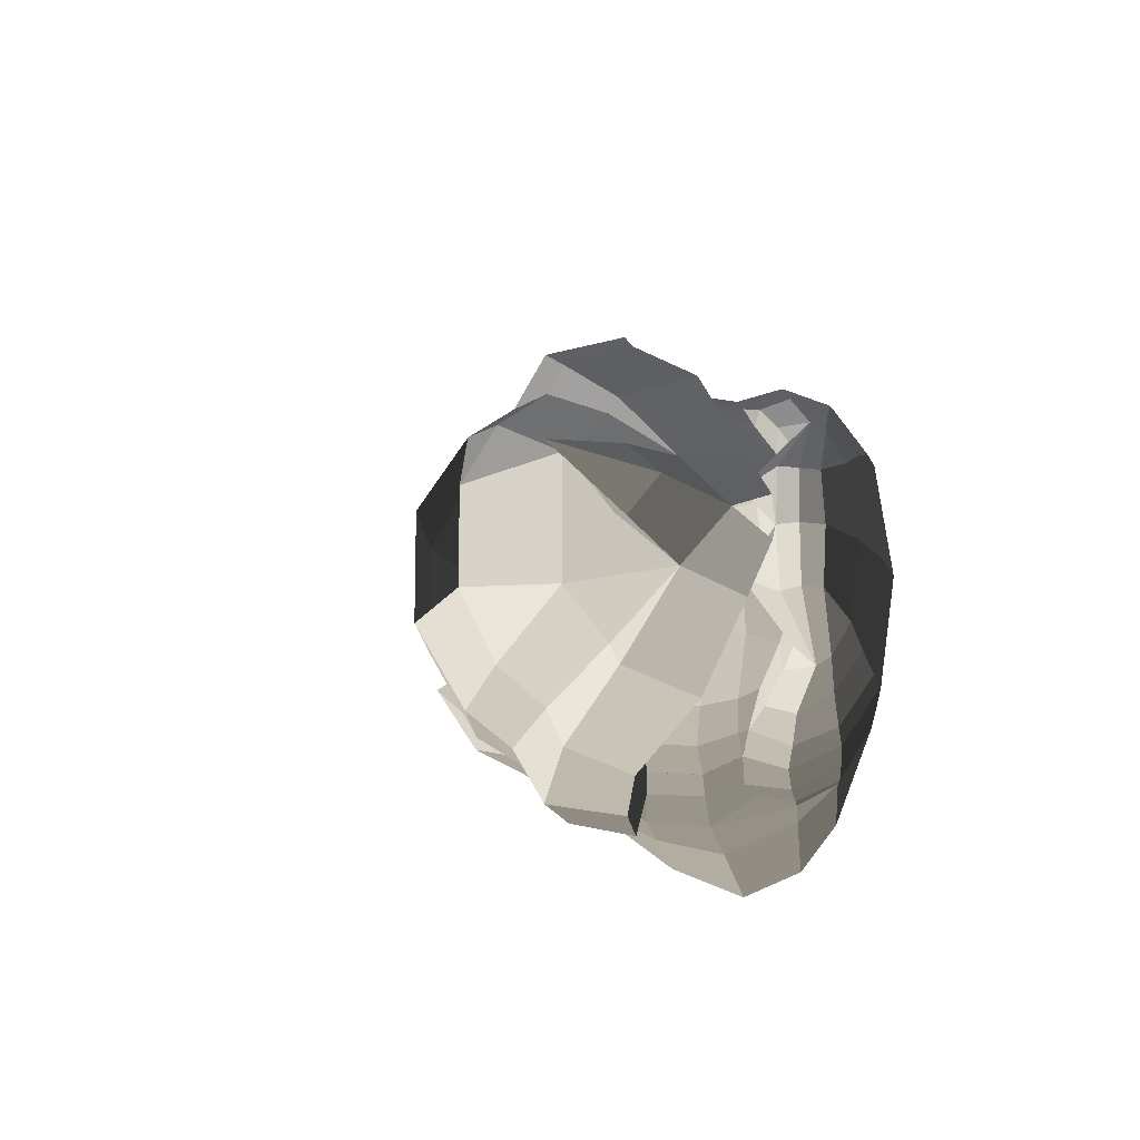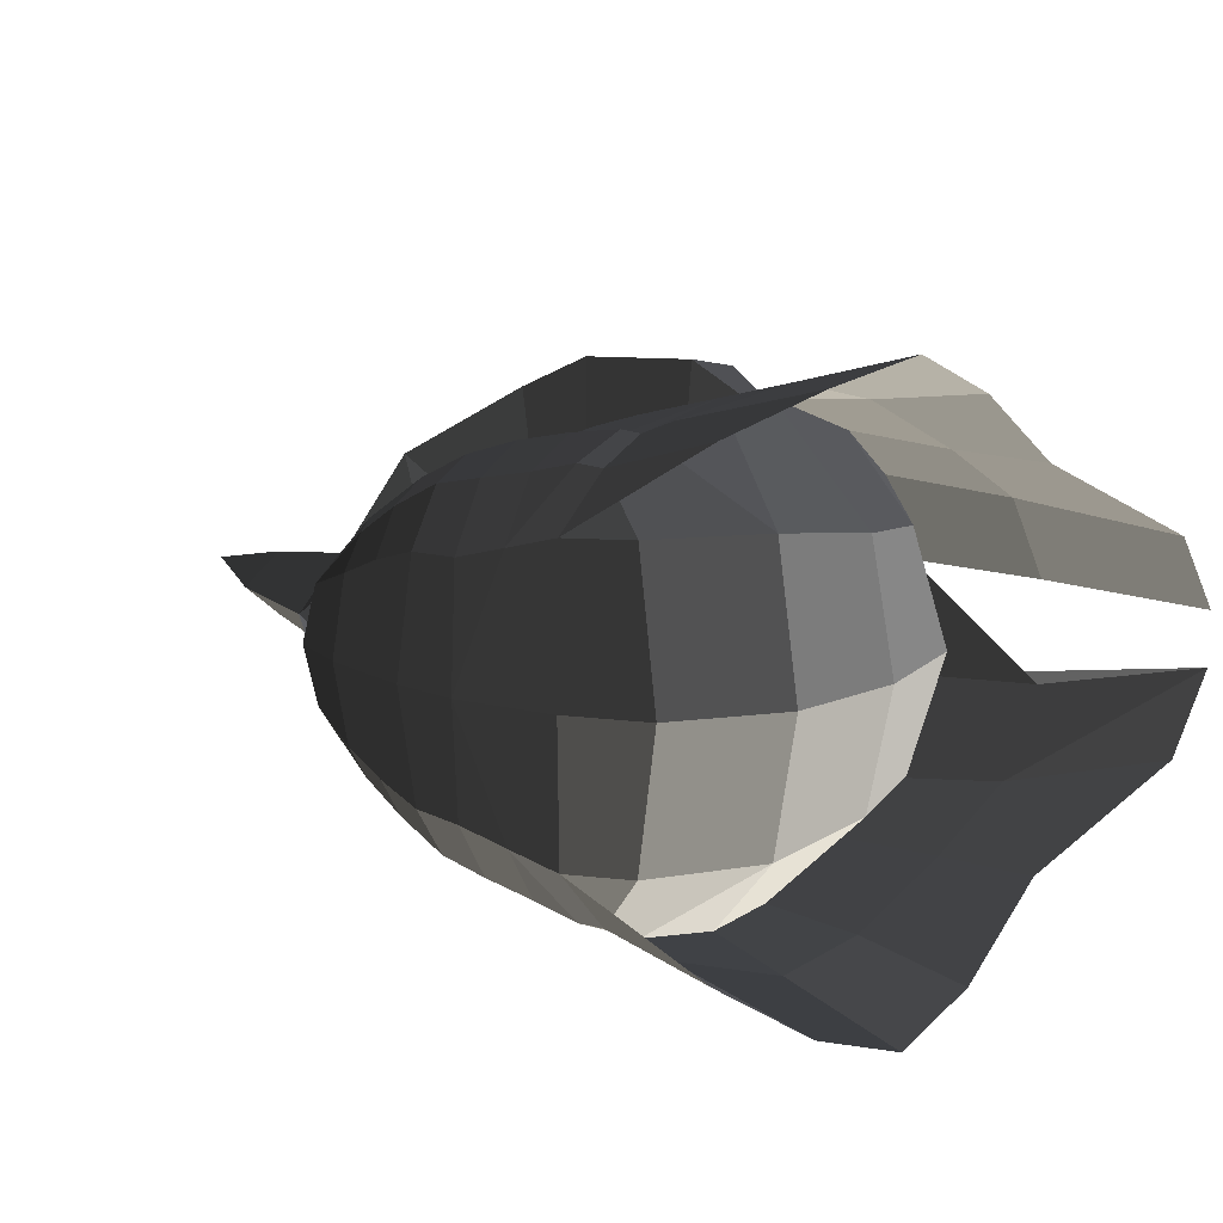
<metadata>
{"format":"obj","ext":"obj","renderer":"f3d","projection":"perspective","resolution":1024,"background":"white","views":[{"elev":-13.3,"azim":-72.8,"up":"+Y"},{"elev":13.7,"azim":45.3,"up":"+Y"}]}
</metadata>
<code>
v -0.2262 -0.2797 -0.2228
v -0.1374 -0.3486 -0.2675
v -0.2234 -0.3162 -0.2126
v -0.2234 -0.3162 -0.2126
v -0.2884 -0.2001 -0.1661
v -0.2826 -0.2562 -0.1609
v -0.3063 -0.1656 -0.1495
v -0.3132 -0.2134 -0.1328
v -0.4171 -0.0911 -0.2116
v -0.4171 -0.0911 -0.2116
v -0.2884 -0.2001 -0.1661
v -0.3374 -0.1836 -0.2238
v -0.368 -0.1681 -0.2794
v -0.368 -0.1681 -0.2794
v -0.4412 -0.3323 -0.292
v -0.4972 -0.1475 -0.1831
v -0.3297 -0.2192 -0.3666
v -0.3297 -0.2192 -0.3666
v -0.2482 -0.3074 -0.4462
v -0.2979 -0.4588 -0.4687
v -0.1448 -0.3674 -0.4893
v -0.1755 -0.524 -0.5199
v -0.0254 -0.4106 -0.5189
v -0.0254 -0.4106 -0.5189
v 0.0674 -0.4455 -0.5449
v 0.0566 -0.537 -0.5662
v 0.1582 -0.4643 -0.6152
v 0.1582 -0.4643 -0.6152
v 0.2362 -0.4826 -0.5902
v 0.2362 -0.4826 -0.5902
v 0.2406 -0.3992 -0.7985
v 0.1472 -0.4235 -0.7186
v 0.0186 -0.3997 -0.778
v 0.0186 -0.3997 -0.778
v 0.0273 -0.5075 -0.7099
v 0.0273 -0.5075 -0.7099
v 0.0566 -0.537 -0.5662
v 0.1582 -0.4643 -0.6152
v -0.1955 -0.4943 -0.6951
v -0.1755 -0.524 -0.5199
v -0.3772 -0.4052 -0.5965
v -0.2979 -0.4588 -0.4687
v -0.5292 -0.2733 -0.4336
v -0.4412 -0.3323 -0.292
v -0.6349 -0.1093 -0.2827
v -0.4972 -0.1475 -0.1831
v -0.5486 -0.2351 -0.4491
v -0.5486 -0.2351 -0.4491
v -0.6545 -0.1333 -0.513
v -0.6545 -0.1333 -0.513
v -0.6556 -0.0005 -0.4064
v -0.6556 -0.0005 -0.4064
v -0.6545 0.1317 -0.513
v -0.6545 0.1317 -0.513
v -0.6349 0.1081 -0.2827
v -0.6349 0.1081 -0.2827
v -0.5486 0.2343 -0.4491
v -0.5486 0.2343 -0.4491
v -0.5292 0.2728 -0.4336
v -0.5292 0.2728 -0.4336
v -0.4412 0.3319 -0.292
v -0.4972 0.1472 -0.1831
v -0.5338 0.0455 -0.1229
v -0.6385 -0.0002 -0.1781
v -0.5338 -0.0459 -0.1229
v -0.5338 -0.0459 -0.1229
v -0.4744 -0.0001 -0.1289
v -0.4744 -0.0001 -0.1289
v -0.4171 -0.0911 -0.2116
v -0.4972 -0.1475 -0.1831
v -0.6349 -0.1093 -0.2827
v -0.6385 -0.0002 -0.1781
v -0.8831 -0.0685 -0.3179
v -0.905 -0.0003 -0.2457
v -1.174 -0.0004 -0.3824
v -1.174 -0.0004 -0.3824
v -0.8831 0.0674 -0.3179
v -0.8831 0.0674 -0.3179
v -0.8886 -0.0005 -0.3842
v -0.8886 -0.0005 -0.3842
v -0.8831 -0.0685 -0.3179
v -0.8831 -0.0685 -0.3179
v -0.6349 -0.1093 -0.2827
v -0.6556 -0.0005 -0.4064
v -0.6349 0.1081 -0.2827
v -0.8831 0.0674 -0.3179
v -0.6385 -0.0002 -0.1781
v -0.905 -0.0003 -0.2457
v 0.0707 -0.4535 -0.4144
v -0.0286 -0.4218 -0.3943
v 0.0674 -0.4455 -0.5449
v -0.0254 -0.4106 -0.5189
v 0.2382 -0.4988 -0.4448
v 0.2362 -0.4826 -0.5902
v 0.446 -0.2971 -0.3726
v 0.4576 -0.2638 -0.6113
v 0.2406 -0.4595 -0.2475
v 0.2406 -0.4595 -0.2475
v 0.1495 -0.4466 -0.3153
v 0.1965 -0.4556 -0.2414
v 0.0707 -0.4535 -0.4144
v 0.0775 -0.4304 -0.3281
v -0.0286 -0.4218 -0.3943
v -0.0583 -0.3912 -0.2993
v -0.0312 -0.4192 -0.2075
v 0.0878 -0.4456 -0.2265
v 0.1965 -0.4556 -0.2414
v 0.1495 -0.4466 -0.3153
v 0.1 -0.3913 -0.119
v 0.1923 -0.4154 -0.1409
v 0.1158 -0.2707 -0.0418
v 0.1158 -0.2707 -0.0418
v 0.2167 -0.2994 -0.0724
v 0.2431 -0.4154 -0.1551
v 0.3328 -0.3013 -0.1484
v 0.3328 -0.3013 -0.1484
v 0.446 -0.2971 -0.3726
v 0.2406 -0.4595 -0.2475
v 0.1965 -0.4556 -0.2414
v 0.1923 -0.4154 -0.1409
v 0.3981 -0.2418 -0.8006
v 0.4576 -0.2638 -0.6113
v 0.2406 -0.3992 -0.7985
v 0.2362 -0.4826 -0.5902
v 0.2409 -0.3011 -0.9092
v 0.2409 -0.3011 -0.9092
v 0.0003 -0.3124 -0.9153
v 0.0186 -0.3997 -0.778
v -0.2655 -0.2995 -0.8482
v -0.2016 -0.3746 -0.7642
v -0.1955 -0.4943 -0.6951
v 0.0273 -0.5075 -0.7099
v -0.4161 -0.3312 -0.6202
v -0.3772 -0.4052 -0.5965
v -0.5486 -0.2351 -0.4491
v -0.5292 -0.2733 -0.4336
v -0.4882 -0.251 -0.7038
v -0.6545 -0.1333 -0.513
v -0.5696 -0.1052 -0.7557
v -0.5696 -0.1052 -0.7557
v -0.5696 0.105 -0.7557
v -0.6545 0.1317 -0.513
v -0.4882 0.2507 -0.7038
v -0.4882 0.2507 -0.7038
v -0.4161 0.3309 -0.6202
v -0.5486 0.2343 -0.4491
v -0.3772 0.405 -0.5965
v -0.5292 0.2728 -0.4336
v -0.2979 0.4586 -0.4687
v -0.4412 0.3319 -0.292
v -0.2482 0.3072 -0.4462
v -0.3297 0.2191 -0.3666
v -0.368 0.168 -0.2794
v -0.368 0.168 -0.2794
v -0.4171 0.0909 -0.2116
v -0.4972 0.1472 -0.1831
v -0.3374 0.1834 -0.2238
v -0.3374 0.1834 -0.2238
v -0.2884 0.2 -0.1661
v -0.3063 0.1655 -0.1495
v -0.3132 0.2133 -0.1328
v -0.3132 0.2133 -0.1328
v -0.2884 0.2 -0.1661
v -0.2826 0.256 -0.1609
v -0.3052 0.2542 -0.0889
v -0.3052 0.2542 -0.0889
v -0.4413 0.1277 -0.1295
v -0.4171 0.0909 -0.2116
v -0.4744 -0.0001 -0.1289
v -0.4744 -0.0001 -0.1289
v -0.5338 0.0455 -0.1229
v -0.4972 0.1472 -0.1831
v -0.4161 -0.3312 -0.6202
v -0.4882 -0.251 -0.7038
v -0.2016 -0.3746 -0.7642
v -0.2655 -0.2995 -0.8482
v -0.3445 -0.1221 -0.9348
v -0.5696 -0.1052 -0.7557
v 0.0003 -0.3124 -0.9153
v -0.0341 -0.1202 -1.018
v 0.2409 -0.3011 -0.9092
v 0.2274 -0.1157 -1.018
v 0.3981 -0.2418 -0.8006
v 0.4427 -0.0001 -0.8561
v 0.2274 0.1156 -1.018
v 0.2274 0.1156 -1.018
v -0.0341 0.1201 -1.018
v -0.0341 -0.1202 -1.018
v -0.3445 0.1219 -0.9348
v -0.3445 -0.1221 -0.9348
v -0.5696 0.105 -0.7557
v -0.5696 -0.1052 -0.7557
v -0.2655 0.2993 -0.8482
v -0.4882 0.2507 -0.7038
v -0.2016 0.3744 -0.7642
v -0.4161 0.3309 -0.6202
v -0.1955 0.494 -0.6951
v -0.3772 0.405 -0.5965
v -0.1755 0.5238 -0.5199
v -0.2979 0.4586 -0.4687
v -0.1448 0.3673 -0.4893
v -0.2482 0.3072 -0.4462
v -0.0254 0.4105 -0.5189
v -0.0254 0.4105 -0.5189
v 0.0566 0.5368 -0.5662
v 0.0674 0.4454 -0.5449
v 0.1582 0.4642 -0.6152
v 0.1582 0.4642 -0.6152
v 0.2362 0.4824 -0.5902
v 0.2362 0.4824 -0.5902
v 0.1472 0.4233 -0.7186
v 0.2406 0.399 -0.7985
v 0.0186 0.3995 -0.778
v 0.0186 0.3995 -0.778
v 0.0273 0.5073 -0.7099
v 0.0273 0.5073 -0.7099
v 0.1582 0.4642 -0.6152
v 0.0566 0.5368 -0.5662
v -0.1755 0.5238 -0.5199
v -0.1955 0.494 -0.6951
v -0.2016 0.3744 -0.7642
v 0.0186 0.3995 -0.778
v -0.2655 0.2993 -0.8482
v 0.0003 0.3122 -0.9153
v -0.3445 0.1219 -0.9348
v -0.0341 0.1201 -1.018
v 0.2274 0.1156 -1.018
v 0.2409 0.3009 -0.9092
v 0.2406 0.399 -0.7985
v 0.0186 0.3995 -0.778
v 0.3981 0.2414 -0.8006
v 0.3981 0.2414 -0.8006
v 0.2274 0.1156 -1.018
v 0.4427 -0.0001 -0.8561
v 0.5192 -0.0001 -0.6068
v 0.4576 0.2637 -0.6097
v 0.2362 0.4824 -0.5902
v 0.2406 0.399 -0.7985
v 0.446 0.297 -0.3726
v 0.2382 0.4987 -0.4448
v 0.2406 0.4594 -0.2475
v 0.2406 0.4594 -0.2475
v 0.1965 0.4622 -0.2414
v 0.1495 0.4465 -0.3153
v 0.0775 0.4303 -0.3281
v 0.0707 0.4533 -0.4144
v 0.0674 0.4454 -0.5449
v 0.2362 0.4824 -0.5902
v -0.0286 0.4216 -0.3943
v -0.0254 0.4105 -0.5189
v 0.0775 0.4303 -0.3281
v -0.0583 0.391 -0.2993
v 0.0878 0.4456 -0.2265
v -0.0312 0.4191 -0.2075
v 0.1495 0.4465 -0.3153
v 0.1965 0.4622 -0.2414
v 0.1923 0.4154 -0.1409
v 0.1 0.3913 -0.119
v 0.1158 0.2707 -0.0418
v 0.1158 0.2707 -0.0418
v 0.243 0.4111 -0.1551
v 0.2167 0.2992 -0.0724
v 0.3328 0.3011 -0.1484
v 0.3328 0.3011 -0.1484
v 0.2406 0.4594 -0.2475
v 0.446 0.297 -0.3726
v 0.1923 0.4154 -0.1409
v 0.1965 0.4622 -0.2414
v 0.4427 -0.0001 -0.8561
v 0.5192 -0.0001 -0.6068
v 0.3981 -0.2418 -0.8006
v 0.4576 -0.2638 -0.6113
v 0.446 -0.2971 -0.3726
v 0.516 -0.0001 -0.3518
v 0.446 0.297 -0.3726
v 0.4576 0.2637 -0.6097
v 0.396 -0.0001 -0.1289
v 0.3328 0.3011 -0.1484
v 0.446 -0.2971 -0.3726
v 0.3328 -0.3013 -0.1484
v 0.2167 -0.2994 -0.0724
v 0.2431 -0.0001 -0.0432
v 0.2167 0.2992 -0.0724
v 0.3328 0.3011 -0.1484
v 0.0401 -0.0001 0.0169
v 0.1158 0.2707 -0.0418
v 0.2167 -0.2994 -0.0724
v 0.1158 -0.2707 -0.0418
v 0.0178 -0.2433 -0.0142
v 0.0178 -0.2433 -0.0142
v 0.1 -0.3913 -0.119
v -0.0051 -0.3694 -0.0972
v 0.0878 -0.4456 -0.2265
v -0.0312 -0.4192 -0.2075
v -0.13 -0.3858 -0.1768
v -0.1074 -0.3474 -0.0835
v -0.0583 -0.3912 -0.2993
v -0.1374 -0.3486 -0.2675
v -0.2234 -0.3162 -0.2126
v -0.2219 -0.3349 -0.1473
v -0.2112 -0.2929 -0.0714
v -0.1074 -0.3474 -0.0835
v -0.1943 -0.2065 -0.0131
v -0.0915 -0.2377 -0.0093
v 0.0178 -0.2433 -0.0142
v -0.0051 -0.3694 -0.0972
v -0.101 -0.0001 0.0218
v 0.0401 -0.0001 0.0169
v -0.1943 -0.2065 -0.0131
v -0.1979 -0.0001 0.014
v -0.1943 0.2064 -0.0131
v -0.0915 0.2377 -0.0093
v 0.0178 0.2433 -0.0142
v 0.0401 -0.0001 0.0169
v 0.1158 0.2707 -0.0418
v 0.1158 0.2707 -0.0418
v -0.0051 0.3693 -0.0972
v 0.1 0.3913 -0.119
v -0.0312 0.4191 -0.2075
v 0.0878 0.4456 -0.2265
v -0.1074 0.3473 -0.0835
v -0.13 0.3857 -0.1768
v -0.1374 0.3485 -0.2675
v -0.0583 0.391 -0.2993
v -0.2219 0.3347 -0.1473
v -0.2234 0.3161 -0.2126
v -0.2262 0.2796 -0.2228
v -0.2262 0.2796 -0.2228
v -0.2826 0.256 -0.1609
v -0.2884 0.2 -0.1661
v -0.2219 0.3347 -0.1473
v -0.3052 0.2542 -0.0889
v -0.2112 0.2928 -0.0714
v -0.2934 0.234 -0.0593
v -0.13 0.3857 -0.1768
v -0.1074 0.3473 -0.0835
v -0.0915 0.2377 -0.0093
v -0.1943 0.2064 -0.0131
v -0.0051 0.3693 -0.0972
v 0.0178 0.2433 -0.0142
v -0.2923 0.1648 -0.018
v -0.1943 0.2064 -0.0131
v -0.2934 0.234 -0.0593
v -0.2112 0.2928 -0.0714
v -0.4162 0.1197 -0.0476
v -0.4162 0.1197 -0.0476
v -0.4456 0.1194 -0.0862
v -0.3052 0.2542 -0.0889
v -0.4413 0.1277 -0.1295
v -0.4413 0.1277 -0.1295
v -0.4804 -0.0007 -0.08
v -0.4744 -0.0001 -0.1289
v -0.4162 0.1197 -0.0476
v -0.444 -0.0001 -0.0355
v -0.2923 0.1648 -0.018
v -0.3063 -0.0001 0.003
v -0.1943 0.2064 -0.0131
v -0.1979 -0.0001 0.014
v -0.1943 -0.2065 -0.0131
v -0.2923 -0.1649 -0.018
v -0.2112 -0.2929 -0.0714
v -0.2934 -0.2341 -0.0593
v -0.4162 -0.1199 -0.0476
v -0.4162 -0.1199 -0.0476
v -0.444 -0.0001 -0.0355
v -0.3063 -0.0001 0.003
v -0.4456 -0.1197 -0.0862
v -0.4804 -0.0007 -0.08
v -0.4413 -0.128 -0.1295
v -0.4744 -0.0001 -0.1289
v -0.4171 -0.0911 -0.2116
v -0.4171 -0.0911 -0.2116
v -0.3052 -0.2543 -0.0889
v -0.3132 -0.2134 -0.1328
v -0.2826 -0.2562 -0.1609
v -0.2826 -0.2562 -0.1609
v -0.2219 -0.3349 -0.1473
v -0.2234 -0.3162 -0.2126
v -0.2934 -0.2341 -0.0593
v -0.2112 -0.2929 -0.0714
v -0.4456 -0.1197 -0.0862
v -0.4162 -0.1199 -0.0476
v -0.4413 -0.128 -0.1295
v -0.4413 -0.128 -0.1295
v 0.243 0.4111 -0.1551
v 0.2167 0.2992 -0.0724
v 0.4605 0.4779 -0.2027
v 0.4605 0.4779 -0.2027
v 0.3065 0.4874 -0.2601
v 0.5997 0.5678 -0.3164
v 0.2406 0.4594 -0.2475
v 0.2406 0.4594 -0.2475
v 0.2382 0.4987 -0.4448
v 0.4034 0.5431 -0.4533
v 0.6675 0.6163 -0.4704
v 0.5997 0.5678 -0.3164
v 0.4363 0.4985 -0.6232
v 0.6741 0.5323 -0.6472
v 0.2382 0.4987 -0.4448
v 0.2362 0.4824 -0.5902
v 0.2406 0.399 -0.7985
v 0.458 0.3865 -0.8296
v 0.6611 0.3845 -0.8524
v 0.6741 0.5323 -0.6472
v 0.4765 0.2763 -0.9975
v 0.7353 0.2148 -1.177
v 0.2406 0.399 -0.7985
v 0.2409 0.3009 -0.9092
v 0.2274 0.1156 -1.018
v 0.4756 0.1035 -1.099
v 0.7347 0.056 -1.284
v 0.7353 0.2148 -1.177
v 0.4756 -0.1043 -1.099
v 0.7347 -0.0565 -1.284
v 0.2274 0.1156 -1.018
v 0.2274 -0.1157 -1.018
v 0.2409 -0.3011 -0.9092
v 0.4765 -0.278 -0.9975
v 0.7353 -0.2164 -1.177
v 0.7347 -0.0565 -1.284
v 0.458 -0.3917 -0.8296
v 0.6611 -0.3871 -0.8524
v 0.2409 -0.3011 -0.9092
v 0.2406 -0.3992 -0.7985
v 0.2362 -0.4826 -0.5902
v 0.4363 -0.5 -0.6232
v 0.6741 -0.5425 -0.6472
v 0.6611 -0.3871 -0.8524
v 0.4034 -0.5431 -0.4533
v 0.6675 -0.6161 -0.4707
v 0.2362 -0.4826 -0.5902
v 0.2382 -0.4988 -0.4448
v 0.2406 -0.4595 -0.2475
v 0.3065 -0.4876 -0.2601
v 0.2431 -0.4154 -0.1551
v 0.2431 -0.4154 -0.1551
v 0.4605 -0.4782 -0.2027
v 0.5997 -0.5678 -0.3164
v 0.2167 -0.2994 -0.0724
v 0.2167 -0.2994 -0.0724
v 0.4034 -0.5431 -0.4533
v 0.6675 -0.6161 -0.4707
v 0.3065 -0.4876 -0.2601
v 0.5997 -0.5678 -0.3164
v -0.3374 0.1834 -0.2238
v -0.2884 0.2 -0.1661
v -0.2292 0.2985 -0.2676
v -0.2262 0.2796 -0.2228
v -0.1401 0.3549 -0.289
v -0.1374 0.3485 -0.2675
v -0.0583 0.391 -0.2993
v -0.0583 0.391 -0.2993
v -0.1358 0.3776 -0.3788
v -0.0286 0.4216 -0.3943
v -0.1448 0.3673 -0.4893
v -0.0254 0.4105 -0.5189
v -0.238 0.311 -0.3456
v -0.2482 0.3072 -0.4462
v -0.368 0.168 -0.2794
v -0.3297 0.2191 -0.3666
v -0.2292 0.2985 -0.2676
v -0.3374 0.1834 -0.2238
v -0.1358 0.3776 -0.3788
v -0.1401 0.3549 -0.289
v -0.2262 -0.2796 -0.2228
v -0.2884 -0.2 -0.1661
v -0.2292 -0.2985 -0.2676
v -0.3374 -0.1834 -0.2238
v -0.1374 -0.3485 -0.2675
v -0.1401 -0.3549 -0.289
v -0.0583 -0.391 -0.2993
v -0.0583 -0.391 -0.2993
v -0.0286 -0.4216 -0.3943
v -0.1358 -0.3776 -0.3788
v -0.0254 -0.4105 -0.5189
v -0.1448 -0.3673 -0.4893
v -0.2482 -0.3072 -0.4462
v -0.238 -0.311 -0.3456
v -0.2292 -0.2985 -0.2676
v -0.1401 -0.3549 -0.289
v -0.368 -0.168 -0.2794
v -0.3374 -0.1834 -0.2238
v -0.2482 -0.3072 -0.4462
v -0.3297 -0.2191 -0.3666
v 0.0878 0.4456 -0.2265
v 0.0775 0.4303 -0.3281
v -0.0312 0.4191 -0.2075
v -0.0583 0.391 -0.2993
v 0.1 0.3913 -0.119
v -0.0051 0.3693 -0.0972
v 0.1158 0.2707 -0.0418
v 0.0178 0.2433 -0.0142
v -0.0915 0.2377 -0.0093
v -0.1074 0.3473 -0.0835
v -0.1943 0.2064 -0.0131
v -0.2112 0.2928 -0.0714
v -0.2219 0.3347 -0.1473
v -0.13 0.3857 -0.1768
v -0.0312 0.4191 -0.2075
v -0.0051 0.3693 -0.0972
v -0.1374 0.3485 -0.2675
v -0.0583 0.391 -0.2993
v -0.2219 0.3347 -0.1473
v -0.2234 0.3161 -0.2126
g Group_001
f 1 2 3
f 1 3 6 5
f 5 6 8 7
f 7 8 9
f 7 9 12 11
f 12 9 13
f 13 9 16 15
f 13 15 17
f 17 15 20 19
f 19 20 22 21
f 21 22 23
f 23 22 26 25
f 25 26 27
f 25 27 29
f 29 27 32 31
f 31 32 33
f 33 32 35
f 35 32 38 37
f 35 37 40 39
f 39 40 42 41
f 41 42 44 43
f 43 44 46 45
f 43 45 47
f 47 45 49
f 49 45 51
f 49 51 53
f 53 51 55
f 53 55 57
f 57 55 59
f 59 55 62 61
f 62 55 64 63
g Group_002
f 65 66 67
f 67 66 70 69
f 70 66 72 71
f 71 72 74 73
f 73 74 75
f 75 74 77
f 75 77 79
f 75 79 81
f 81 79 84 83
f 84 79 86 85
f 85 86 88 87
g Group_003
f 89 90 92 91
f 89 91 94 93
f 93 94 96 95
f 93 95 97
f 93 97 100 99
f 93 99 102 101
f 101 102 104 103
f 104 102 106 105
f 106 102 108 107
f 106 107 110 109
f 109 110 111
f 111 110 114 113
f 113 114 115
f 115 114 118 117
f 118 114 120 119
g Group_004
f 121 122 124 123
f 121 123 125
f 125 123 128 127
f 127 128 130 129
f 130 128 132 131
f 130 131 134 133
f 133 134 136 135
f 133 135 138 137
f 137 138 139
f 139 138 142 141
f 141 142 143
f 143 142 146 145
f 145 146 148 147
f 147 148 150 149
f 149 150 152 151
f 152 150 153
f 153 150 156 155
f 153 155 157
f 157 155 160 159
f 160 155 161
f 160 161 164 163
f 164 161 165
f 165 161 168 167
f 167 168 169
f 169 168 172 171
g Group_005
f 173 174 176 175
f 176 174 178 177
f 176 177 180 179
f 179 180 182 181
f 181 182 184 183
f 184 182 185
f 185 182 188 187
f 187 188 190 189
g Group_006
f 191 192 194 193
f 193 194 196 195
f 195 196 198 197
f 197 198 200 199
f 199 200 202 201
f 199 201 203
f 199 203 206 205
f 205 206 207
f 207 206 209
f 207 209 212 211
f 211 212 213
f 211 213 215
f 211 215 218 217
f 218 215 220 219
f 220 215 222 221
f 221 222 224 223
f 223 224 226 225
f 226 224 228 227
f 228 224 230 229
f 228 229 231
f 228 231 234 233
f 234 231 236 235
f 236 231 238 237
f 236 237 240 239
f 239 240 241
f 241 240 244 243
f 244 240 246 245
f 246 240 248 247
f 246 247 250 249
f 246 249 252 251
f 251 252 254 253
f 251 253 256 255
f 256 253 258 257
f 257 258 259
f 257 259 262 261
f 261 262 263
f 261 263 266 265
f 261 265 268 267
g Group_007
f 269 270 272 271
f 272 270 274 273
f 274 270 276 275
f 274 275 278 277
f 274 277 280 279
f 280 277 282 281
f 282 277 284 283
f 282 283 286 285
f 282 285 288 287
f 288 285 289
f 288 289 292 291
f 291 292 294 293
f 294 292 296 295
f 294 295 298 297
f 298 295 300 299
f 300 295 302 301
f 301 302 304 303
f 304 302 306 305
f 304 305 308 307
f 304 307 310 309
f 310 307 312 311
f 312 307 314 313
f 313 314 315
f 313 315 318 317
f 317 318 320 319
f 317 319 322 321
f 322 319 324 323
f 322 323 326 325
f 326 323 327
f 326 327 330 329
f 326 329 332 331
f 331 332 334 333
f 331 333 336 335
f 336 333 338 337
f 336 337 340 339
g Group_008
f 341 342 344 343
f 341 343 345
f 345 343 348 347
f 347 348 349
f 347 349 352 351
f 347 351 354 353
f 353 354 356 355
f 355 356 358 357
f 358 356 360 359
f 359 360 362 361
f 362 360 363
f 363 360 366 365
f 363 365 368 367
f 367 368 370 369
f 369 370 371
f 369 371 374 373
f 373 374 375
f 373 375 378 377
f 373 377 380 379
f 373 379 382 381
f 373 381 383
g Group_009
f 385 386 387
f 385 387 390 389
f 385 389 391
f 391 389 394 393
f 394 389 396 395
f 394 395 398 397
f 394 397 400 399
f 400 397 402 401
f 402 397 404 403
f 402 403 406 405
f 402 405 408 407
f 408 405 410 409
f 410 405 412 411
g Group_010
f 413 414 416 415
f 416 414 418 417
f 418 414 420 419
f 418 419 422 421
f 418 421 424 423
f 424 421 426 425
f 426 421 428 427
f 426 427 430 429
f 426 429 432 431
f 432 429 434 433
f 433 434 435
f 435 434 438 437
f 435 437 439
g Group_011
f 441 442 444 443
g Group_012
f 445 446 448 447
f 447 448 450 449
f 449 450 451
f 449 451 454 453
f 453 454 456 455
f 453 455 458 457
f 457 458 460 459
f 457 459 462 461
f 457 461 464 463
g Group_013
f 465 466 468 467
f 465 467 470 469
f 469 470 471
f 471 470 474 473
f 473 474 476 475
f 476 474 478 477
f 478 474 480 479
f 478 479 482 481
f 478 481 484 483
g Group_014
f 485 486 488 487
f 485 487 490 489
f 489 490 492 491
f 492 490 494 493
f 493 494 496 495
f 496 494 498 497
f 498 494 500 499
f 498 499 502 501
f 498 501 504 503

</code>
